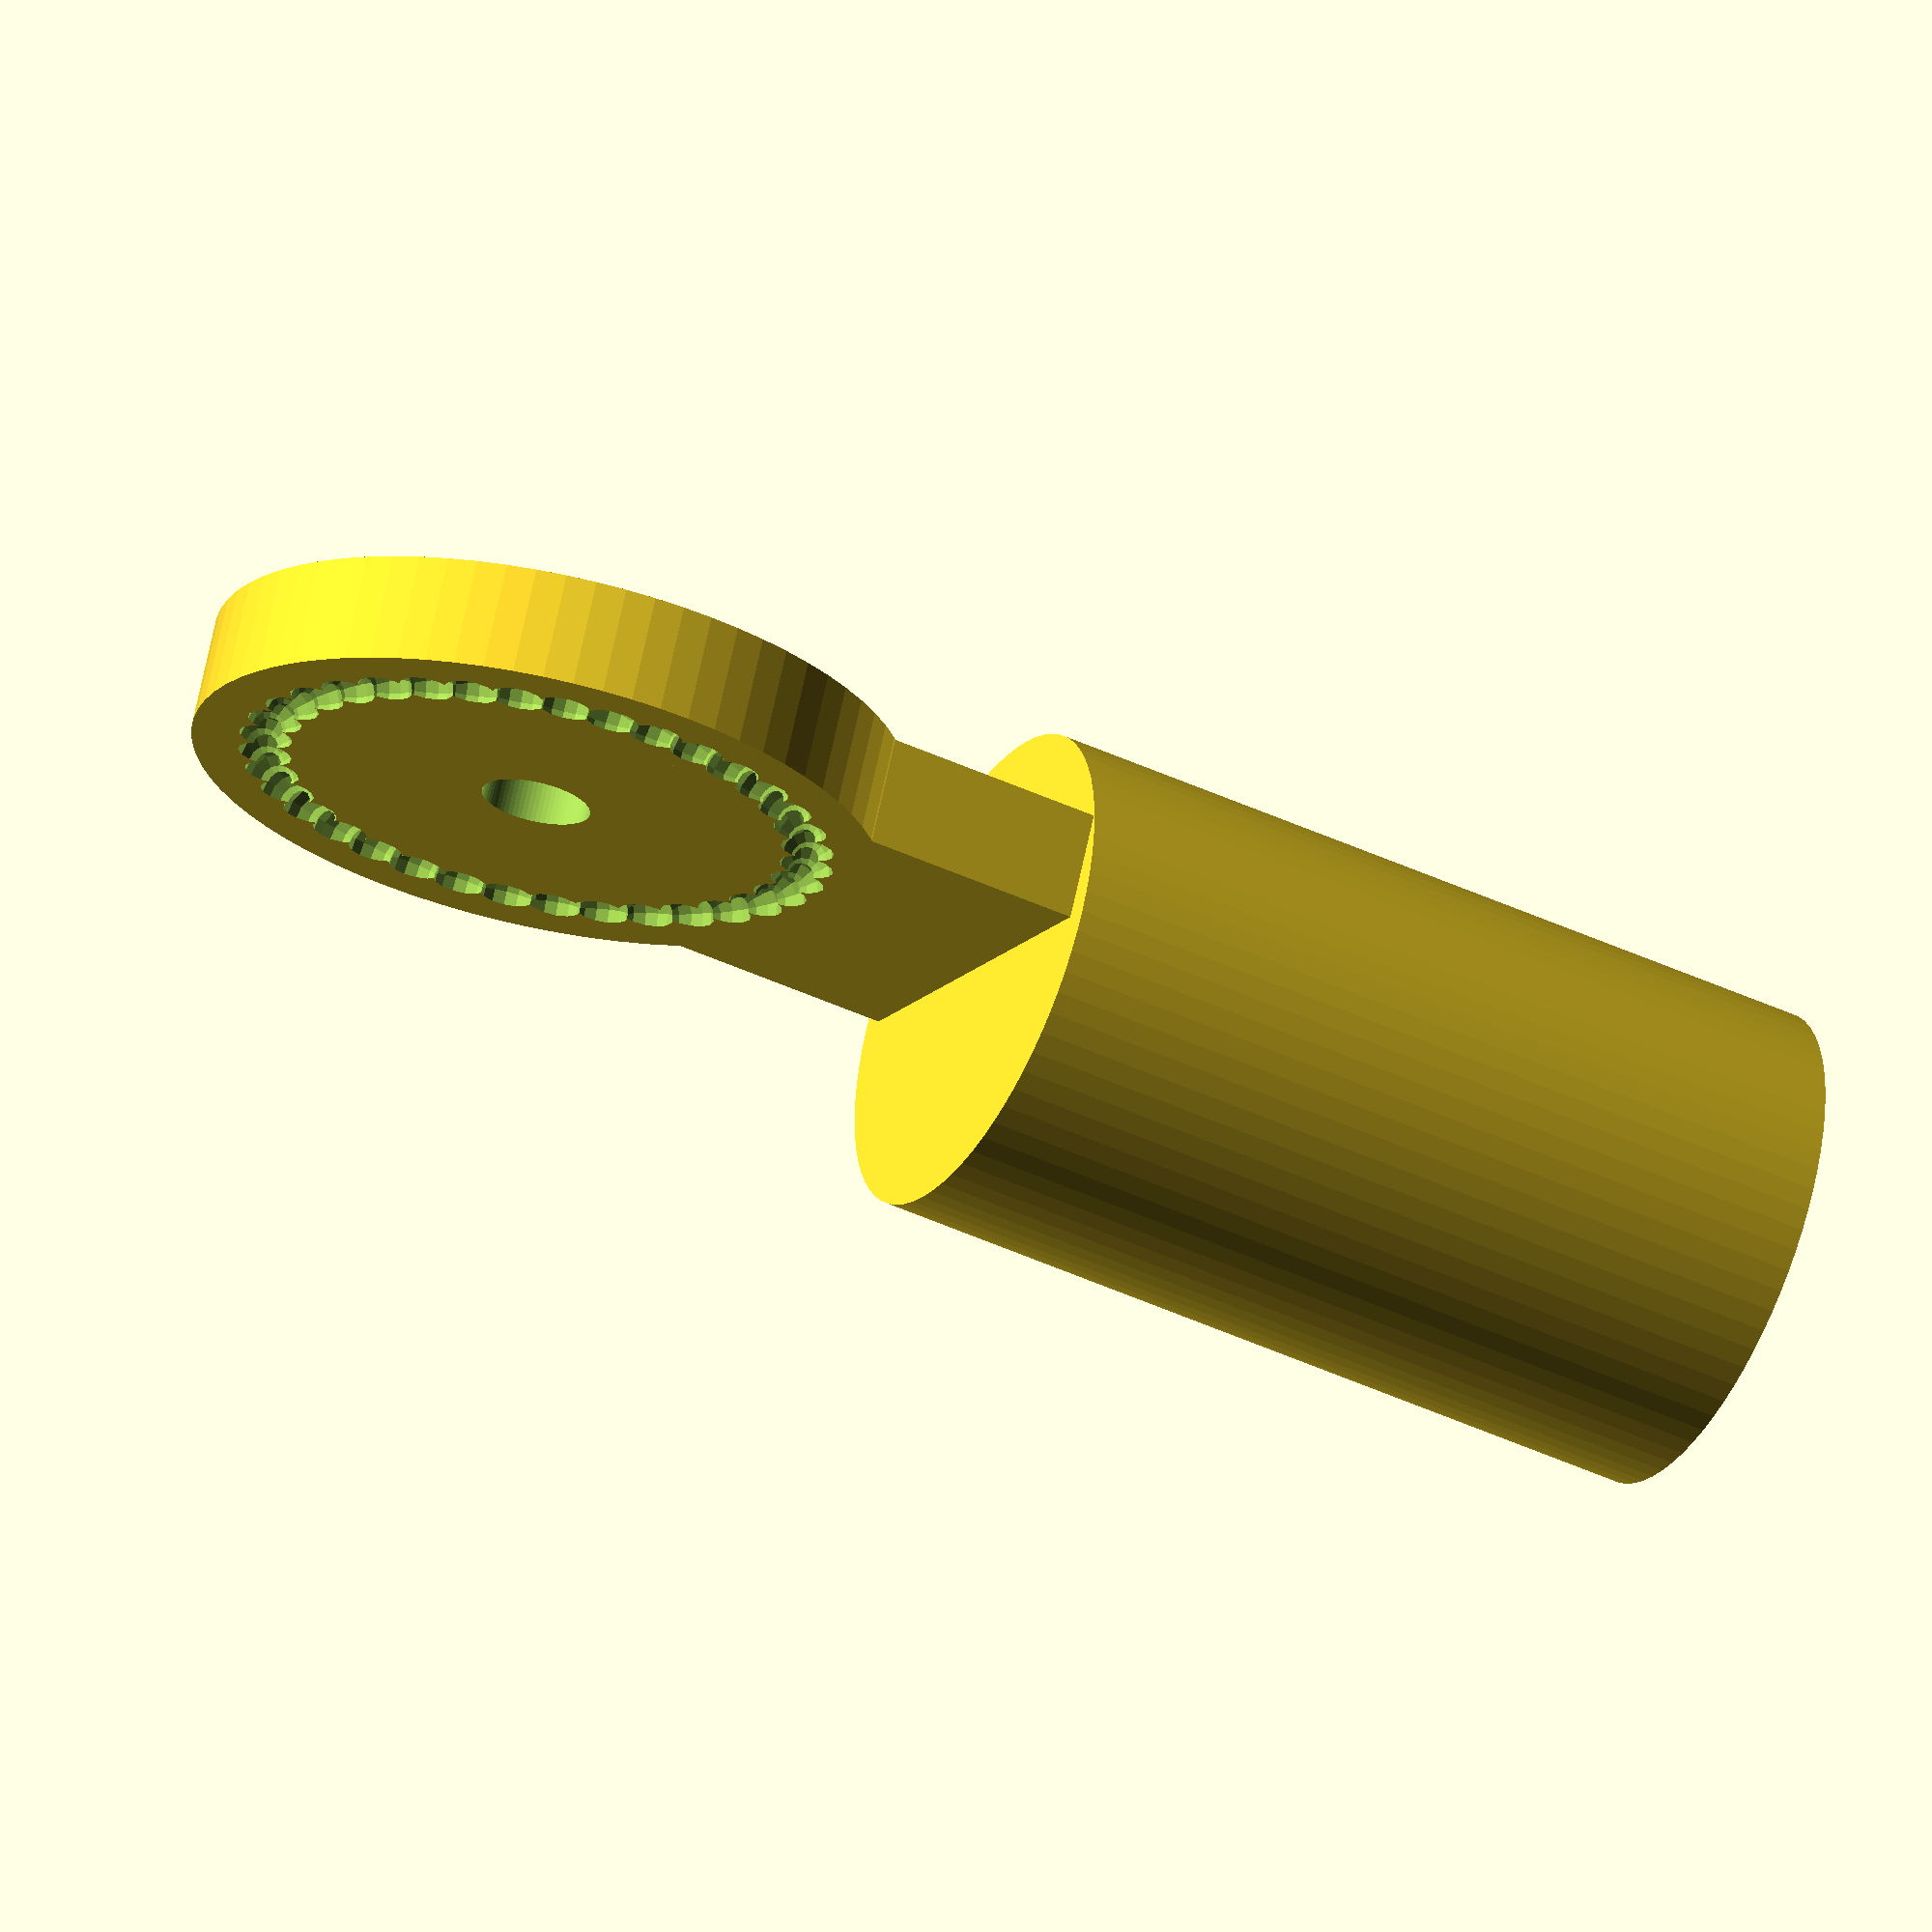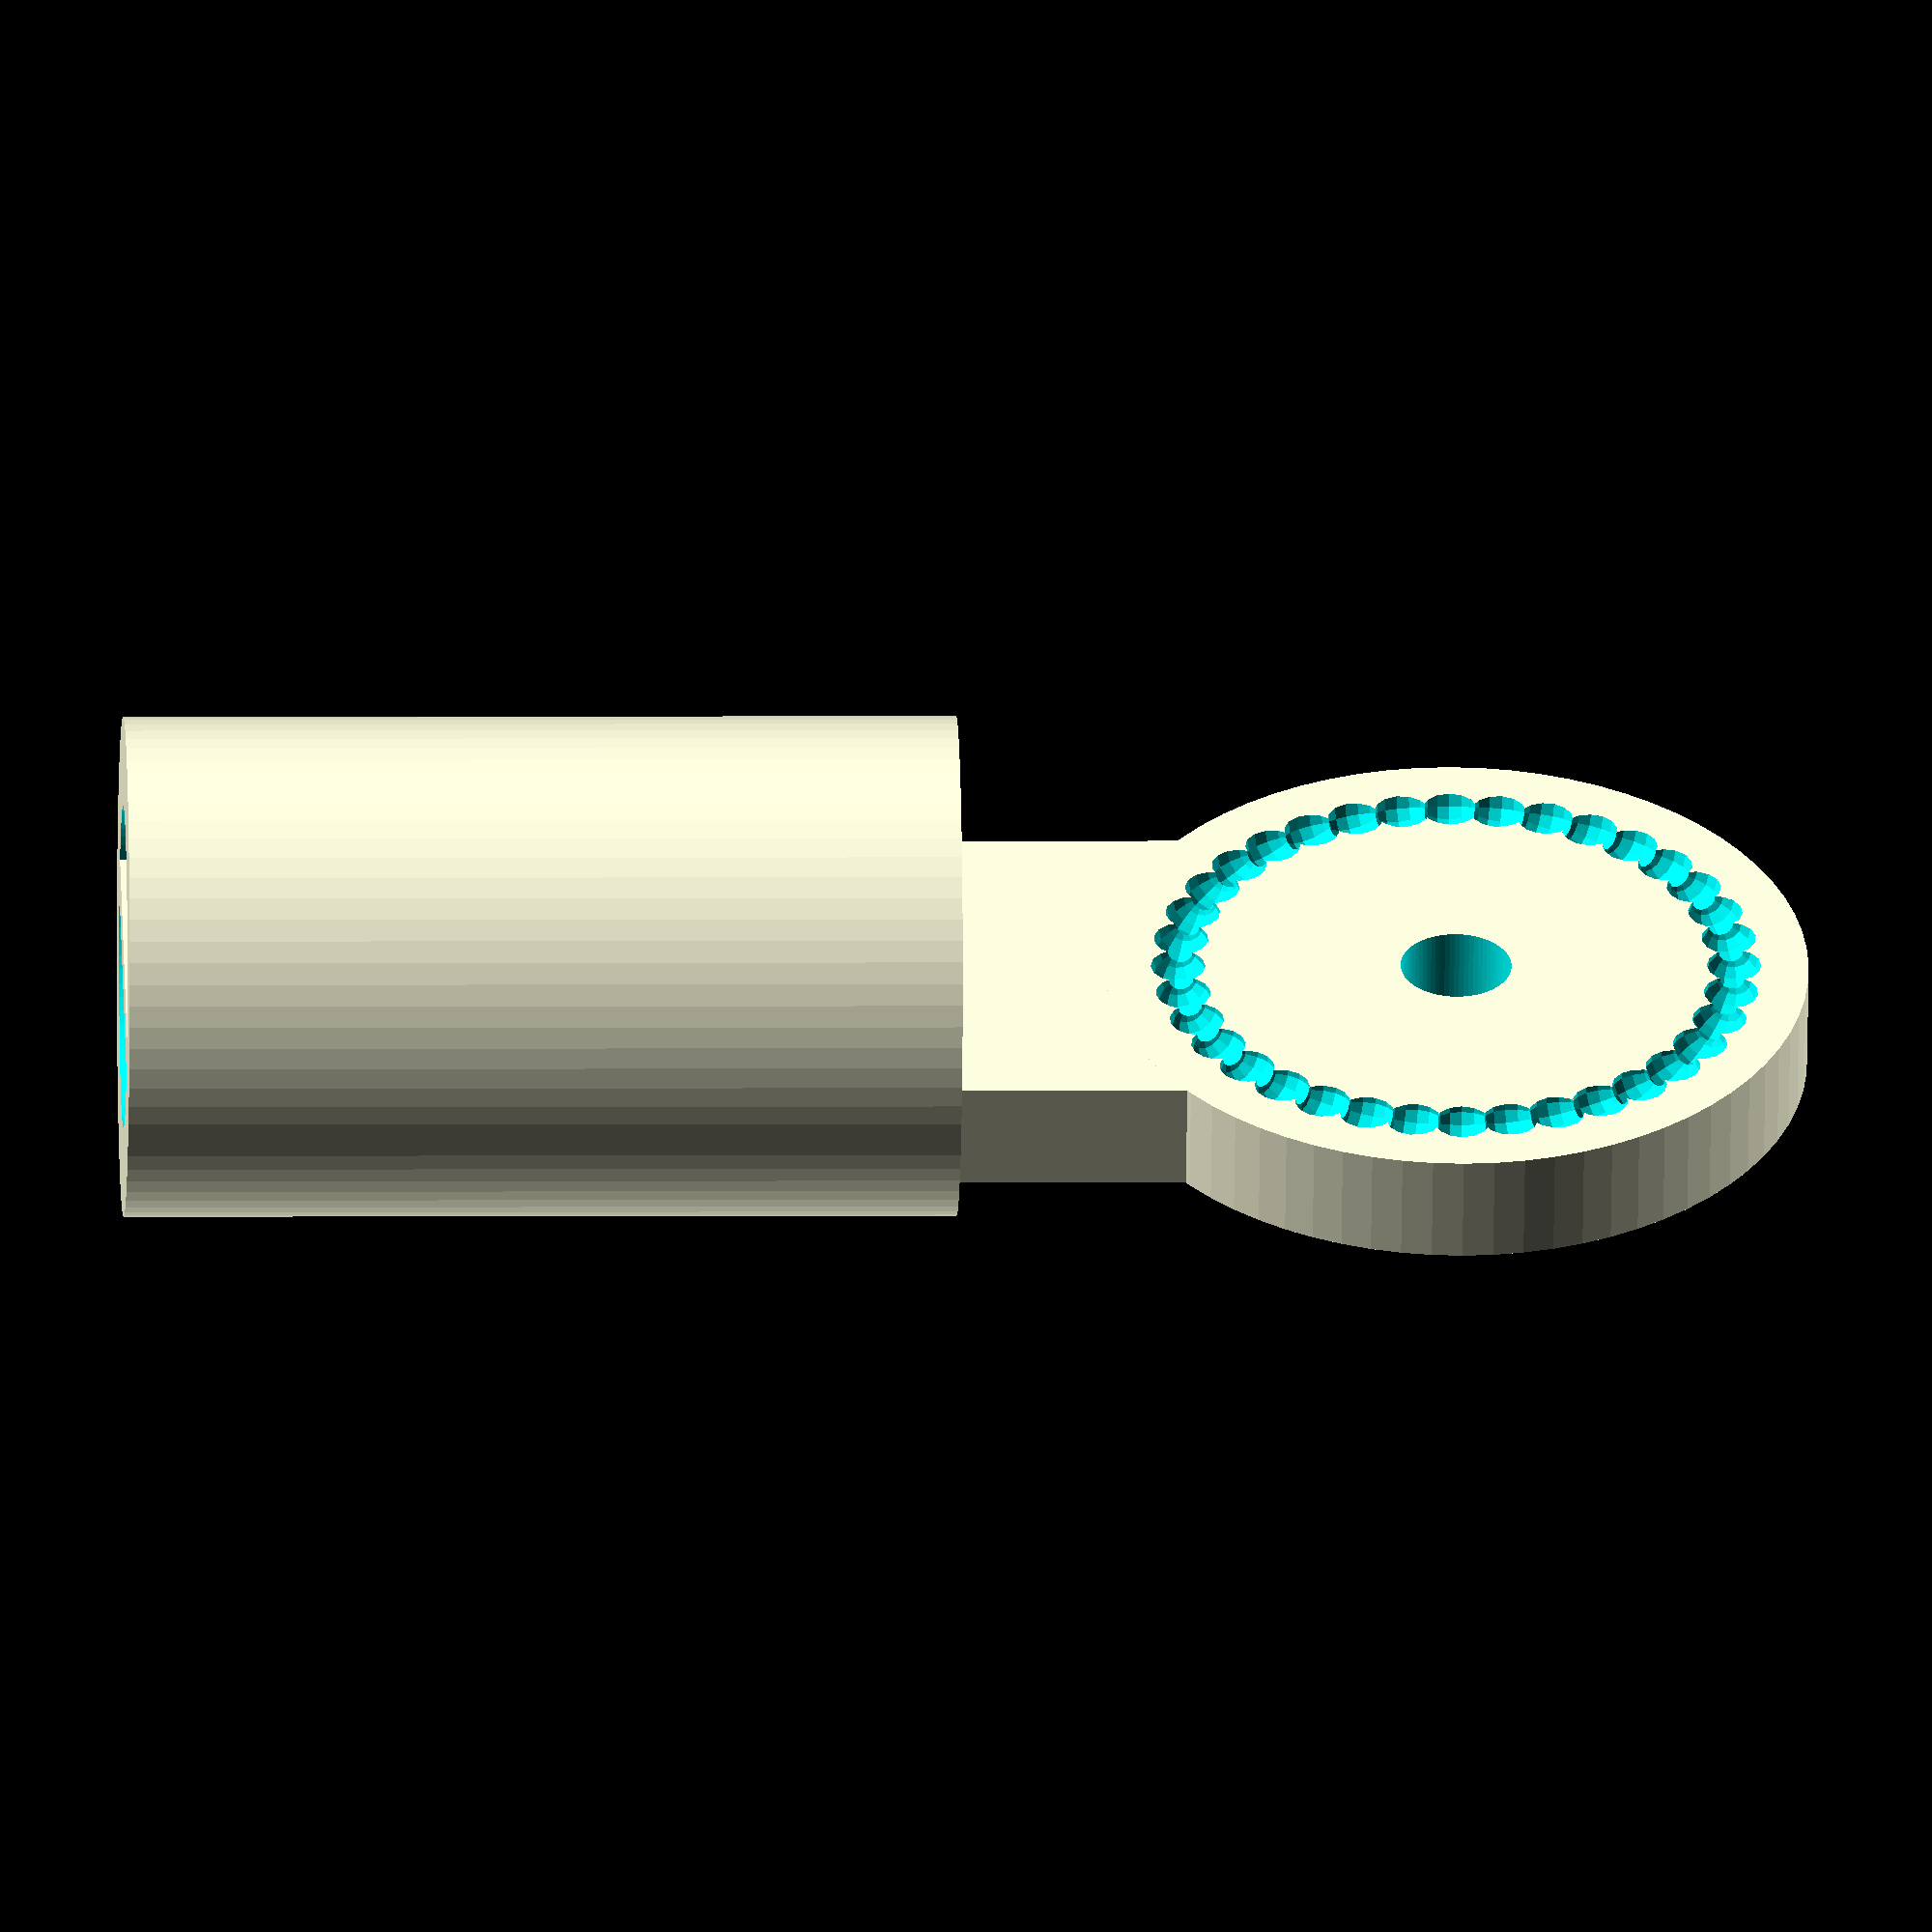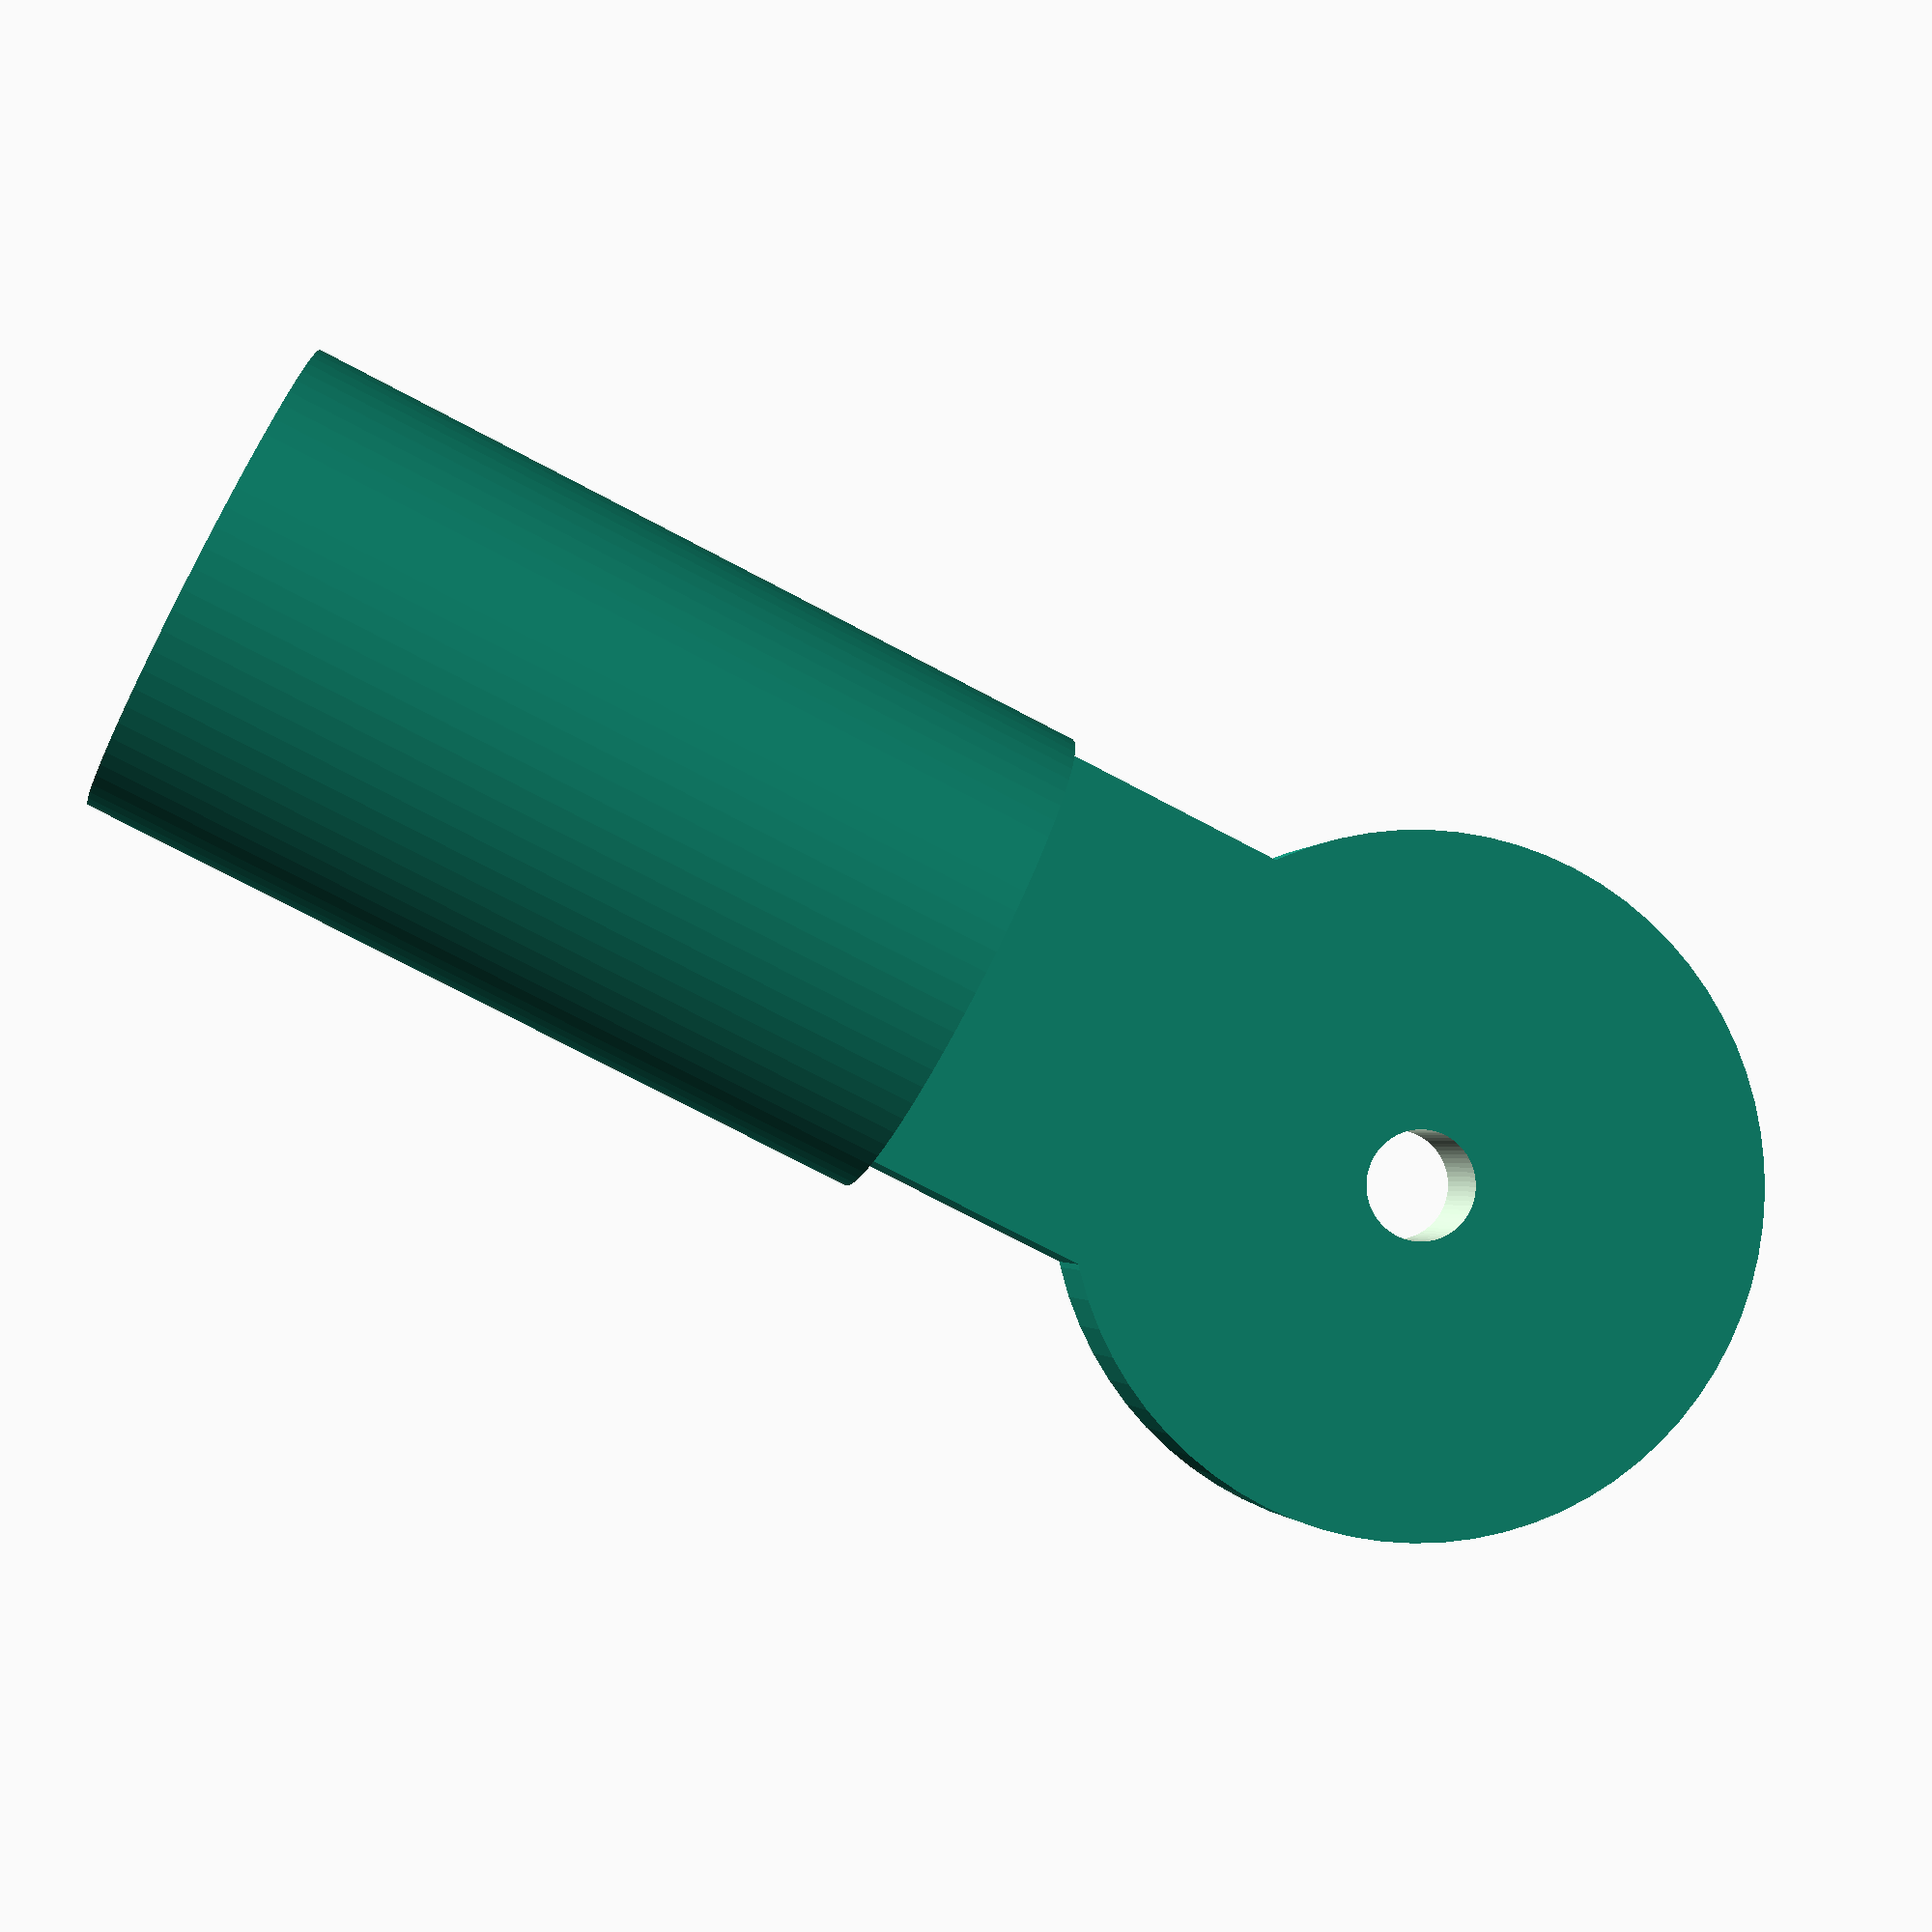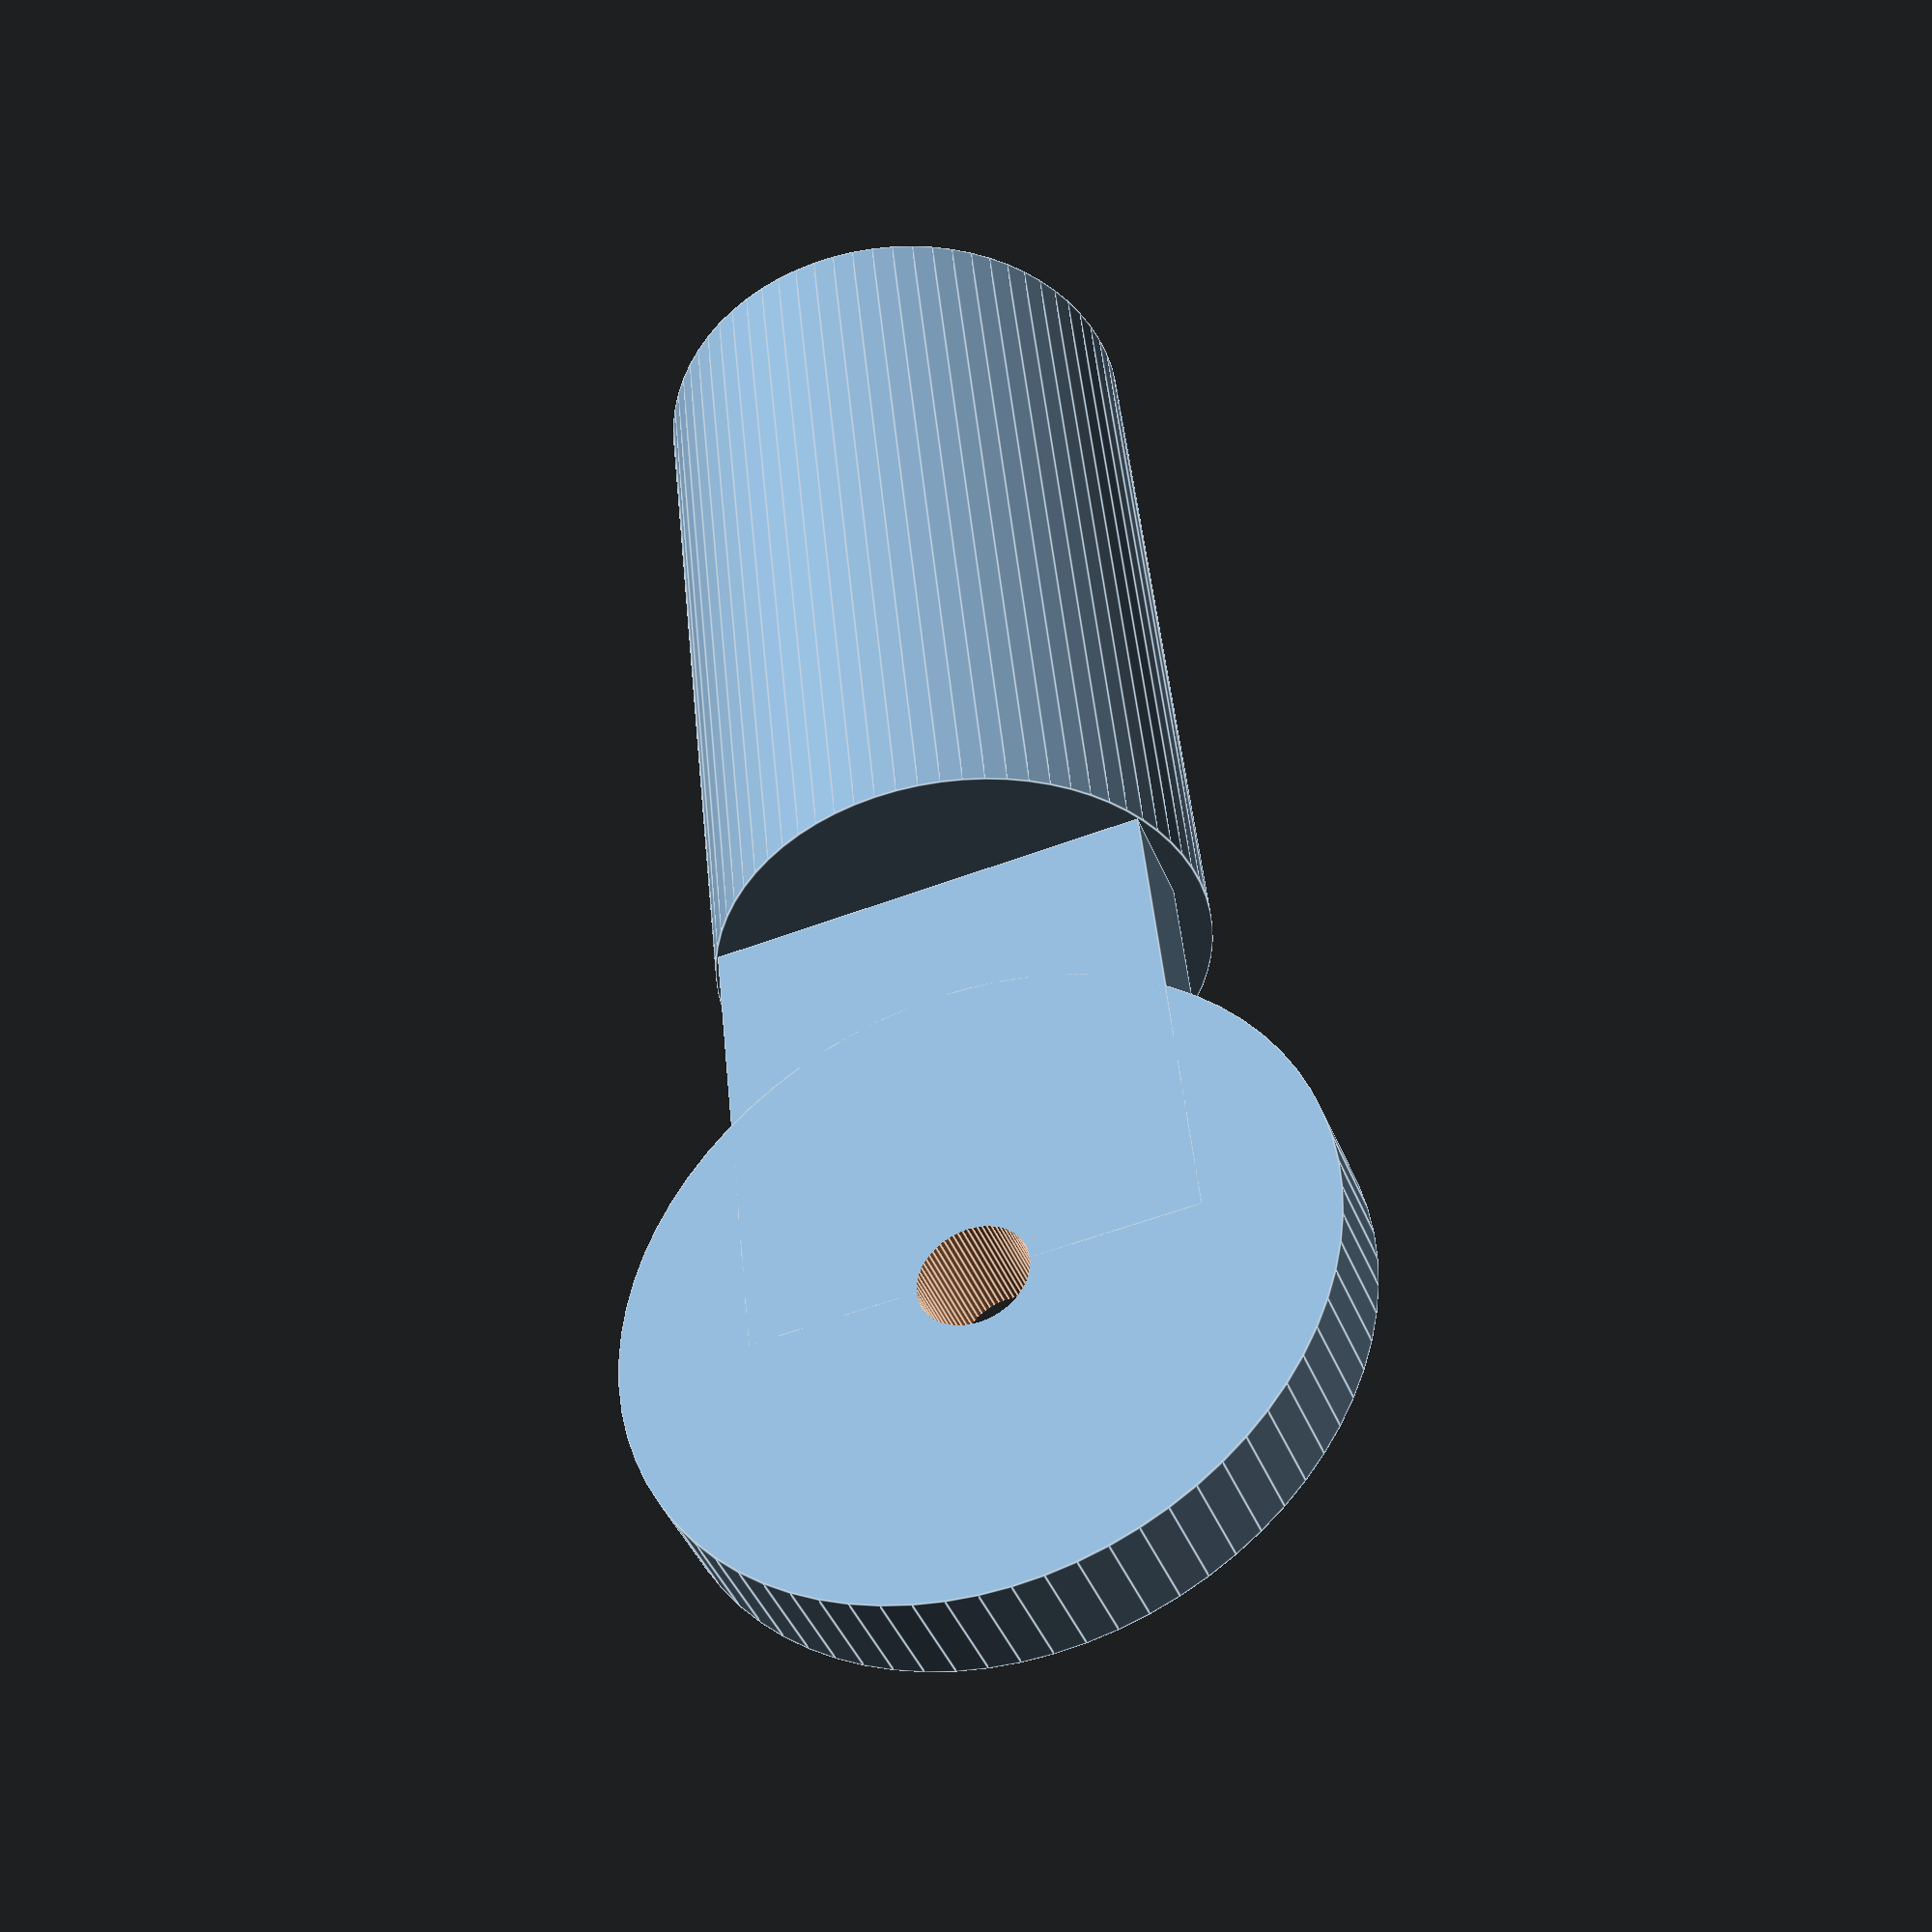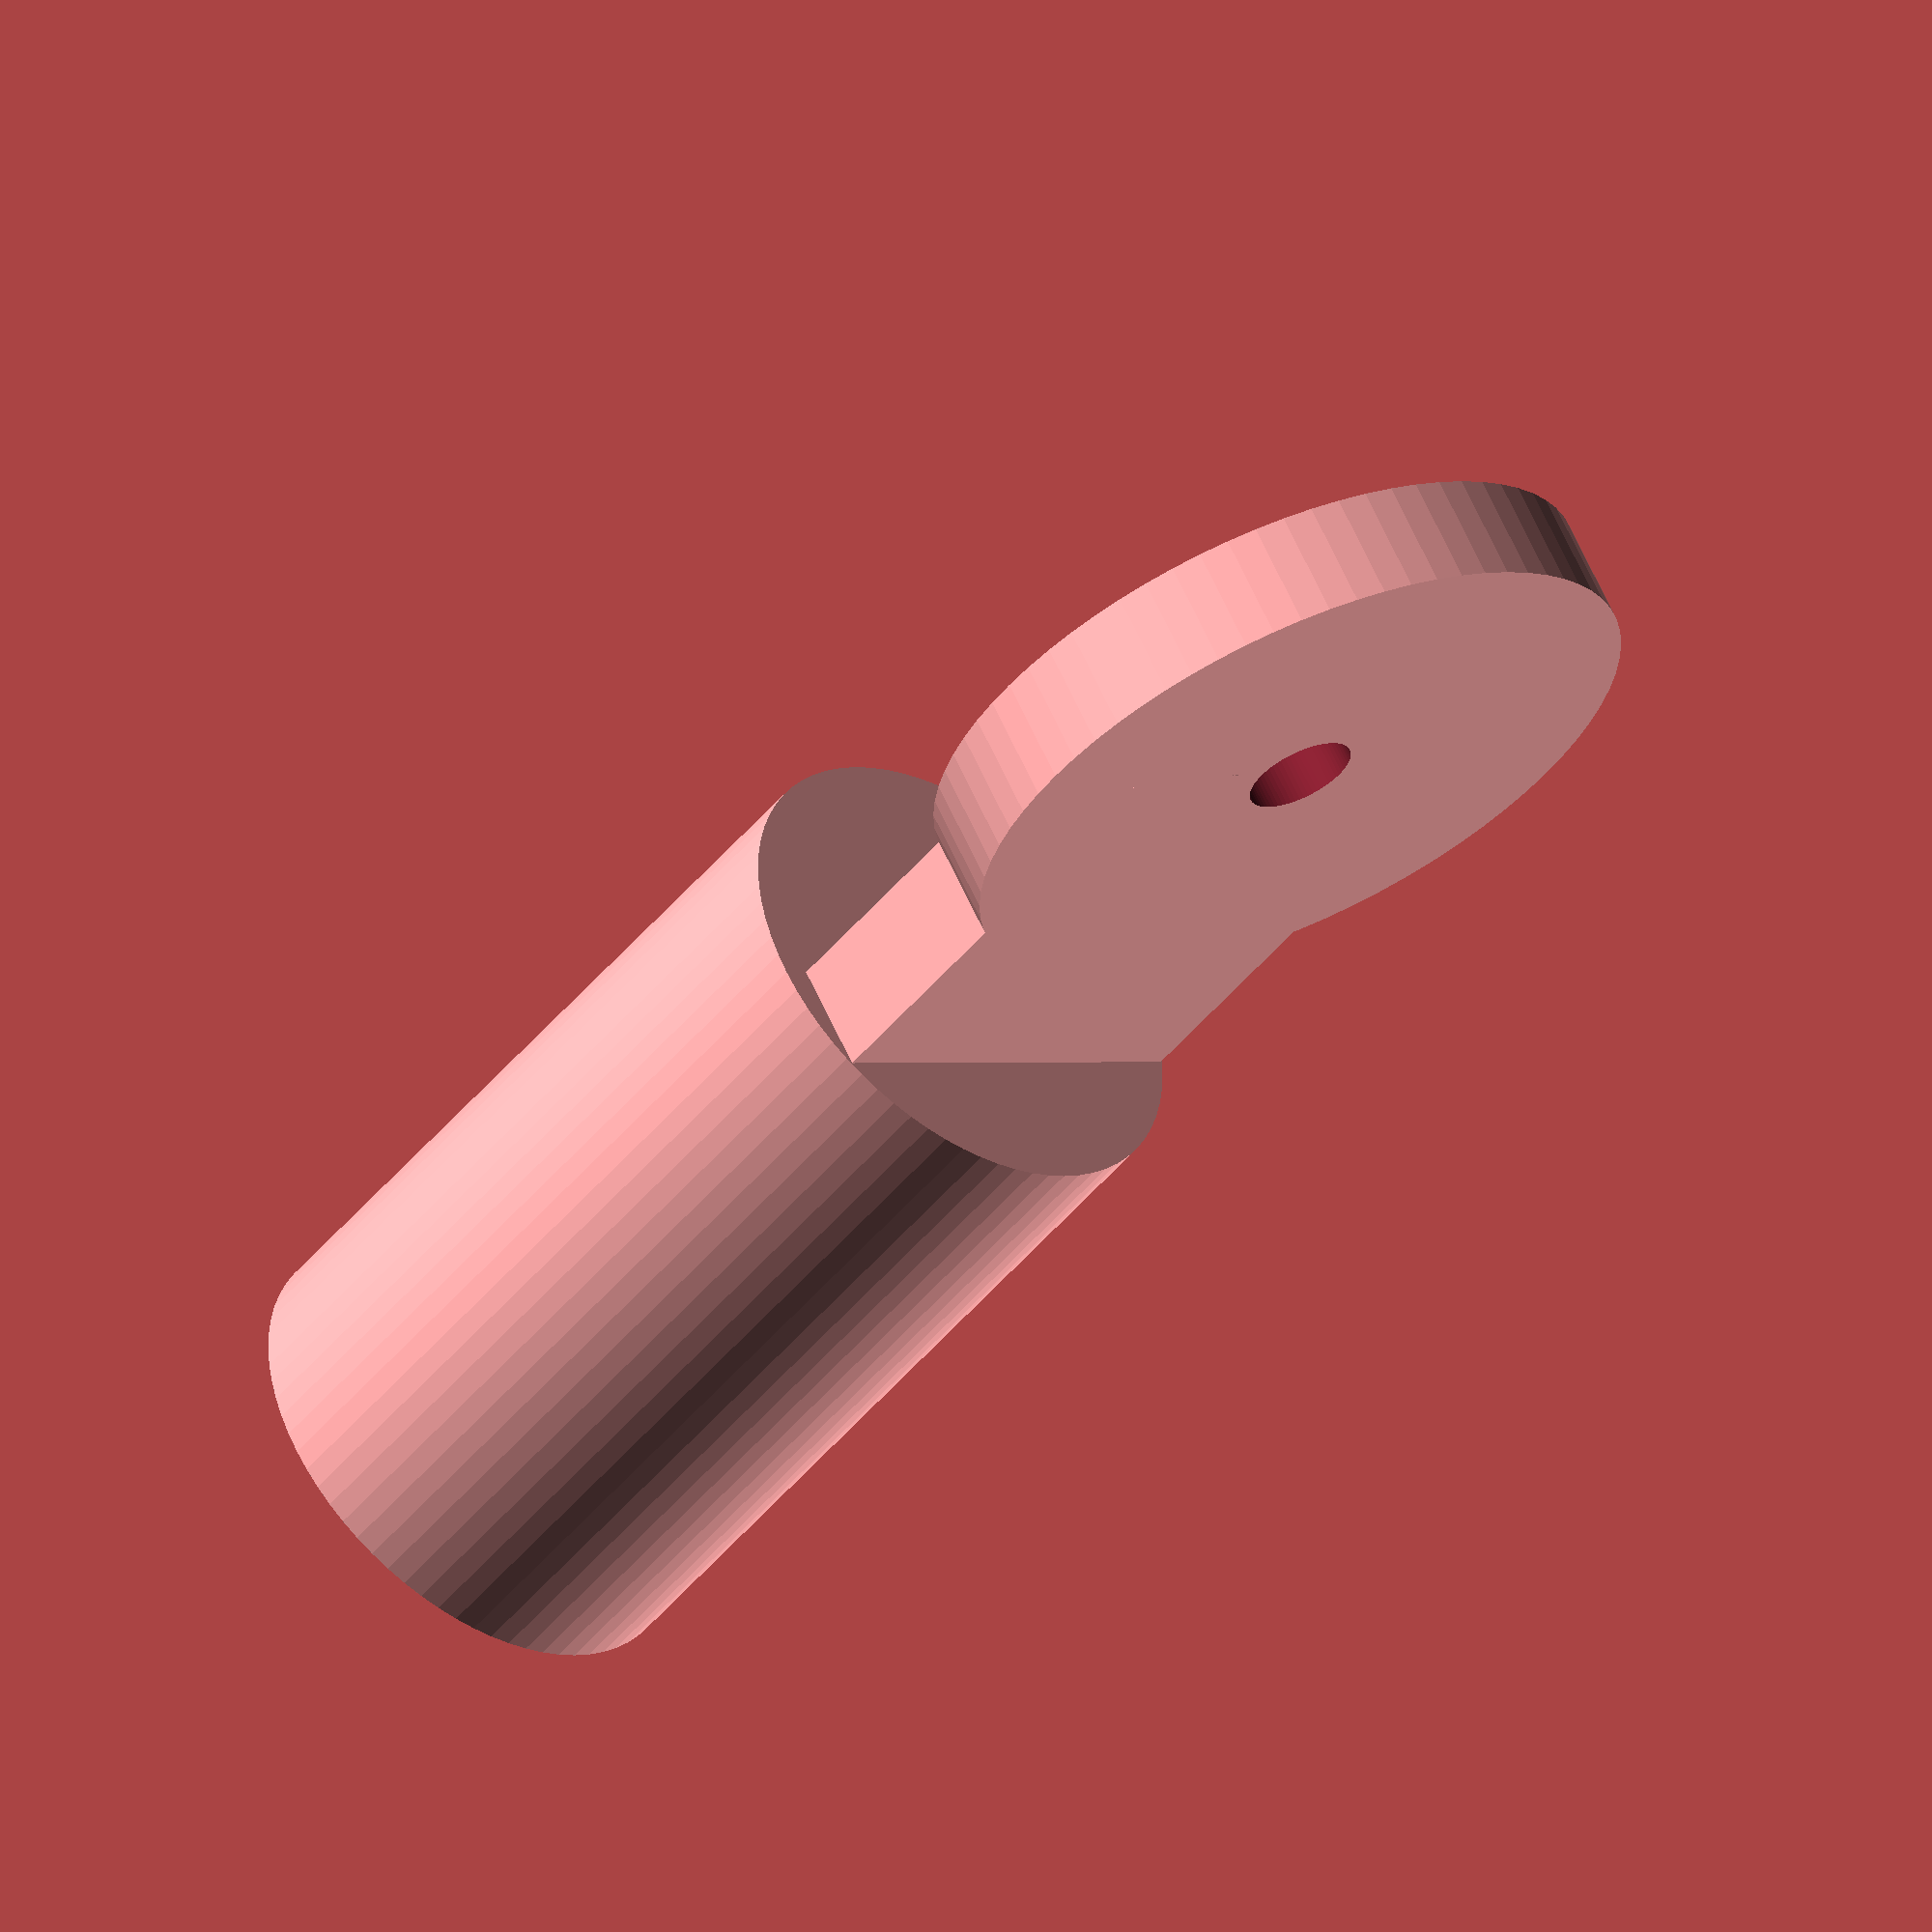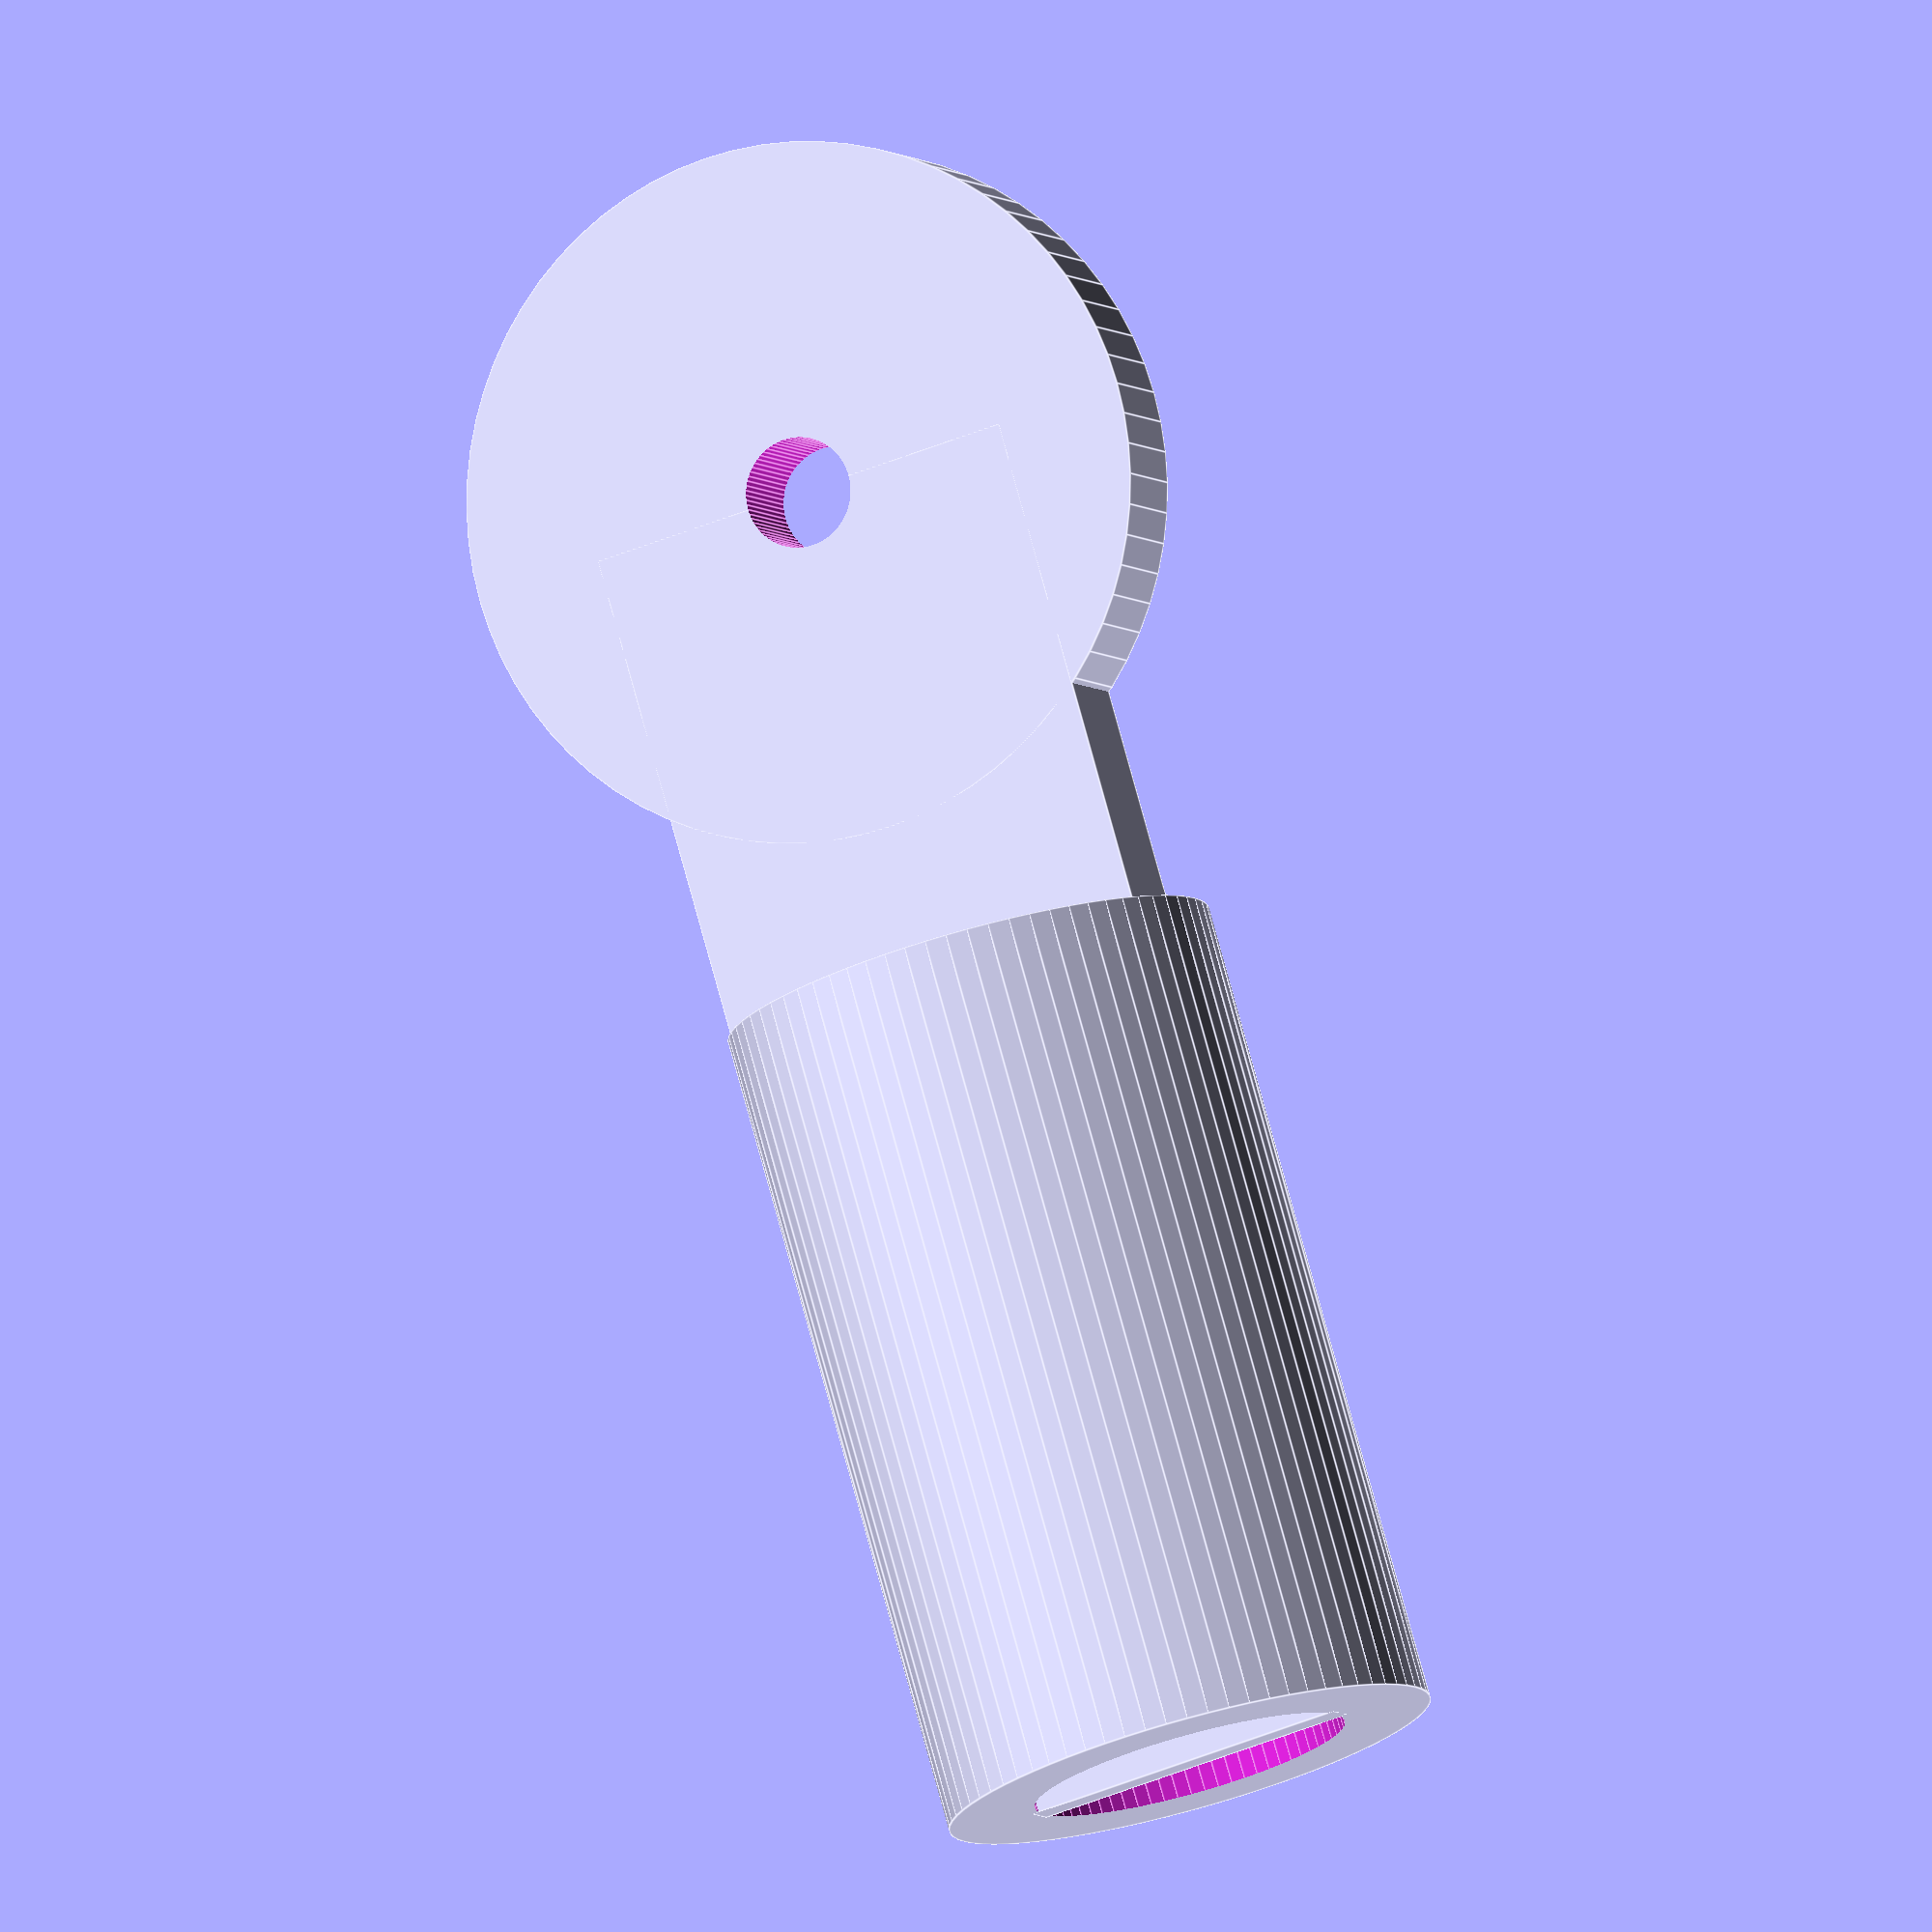
<openscad>
difference() {
	union() {
		difference() {
			translate([0,0,1.5]) cylinder(h=3,r=.9,$fn=72,center=true);
			translate([0,0,1.25]) cylinder(h=2.6,r=0.58,$fn=72,center=true);
		}
		translate([0,0,1.25]) cube([1.2,0.15,2.5],center=true);
		translate([0,-.2,3.9]) cube([1.6,.4,1.8],center=true);
		translate([0,-.2,4.8]) rotate([90,0,0]) cylinder(h=.4,r=1.27,$fn=72,center=true);
	}
	union() {
		for (i = [0:10:360]) {
			translate([0,0,4.8]) rotate([0,i,0]) translate([1,0,0]) sphere(.1,$fs=.05);
		}
		translate([0,-.2,4.8]) rotate([90,0,0]) cylinder(h=.6,r=.2,$fn=72,center=true);
	}
}
</openscad>
<views>
elev=224.2 azim=26.0 roll=118.7 proj=o view=wireframe
elev=177.7 azim=148.1 roll=271.5 proj=o view=solid
elev=75.3 azim=18.8 roll=242.2 proj=p view=solid
elev=133.8 azim=339.5 roll=185.3 proj=p view=edges
elev=45.3 azim=329.1 roll=324.0 proj=o view=wireframe
elev=100.8 azim=20.5 roll=15.4 proj=o view=edges
</views>
